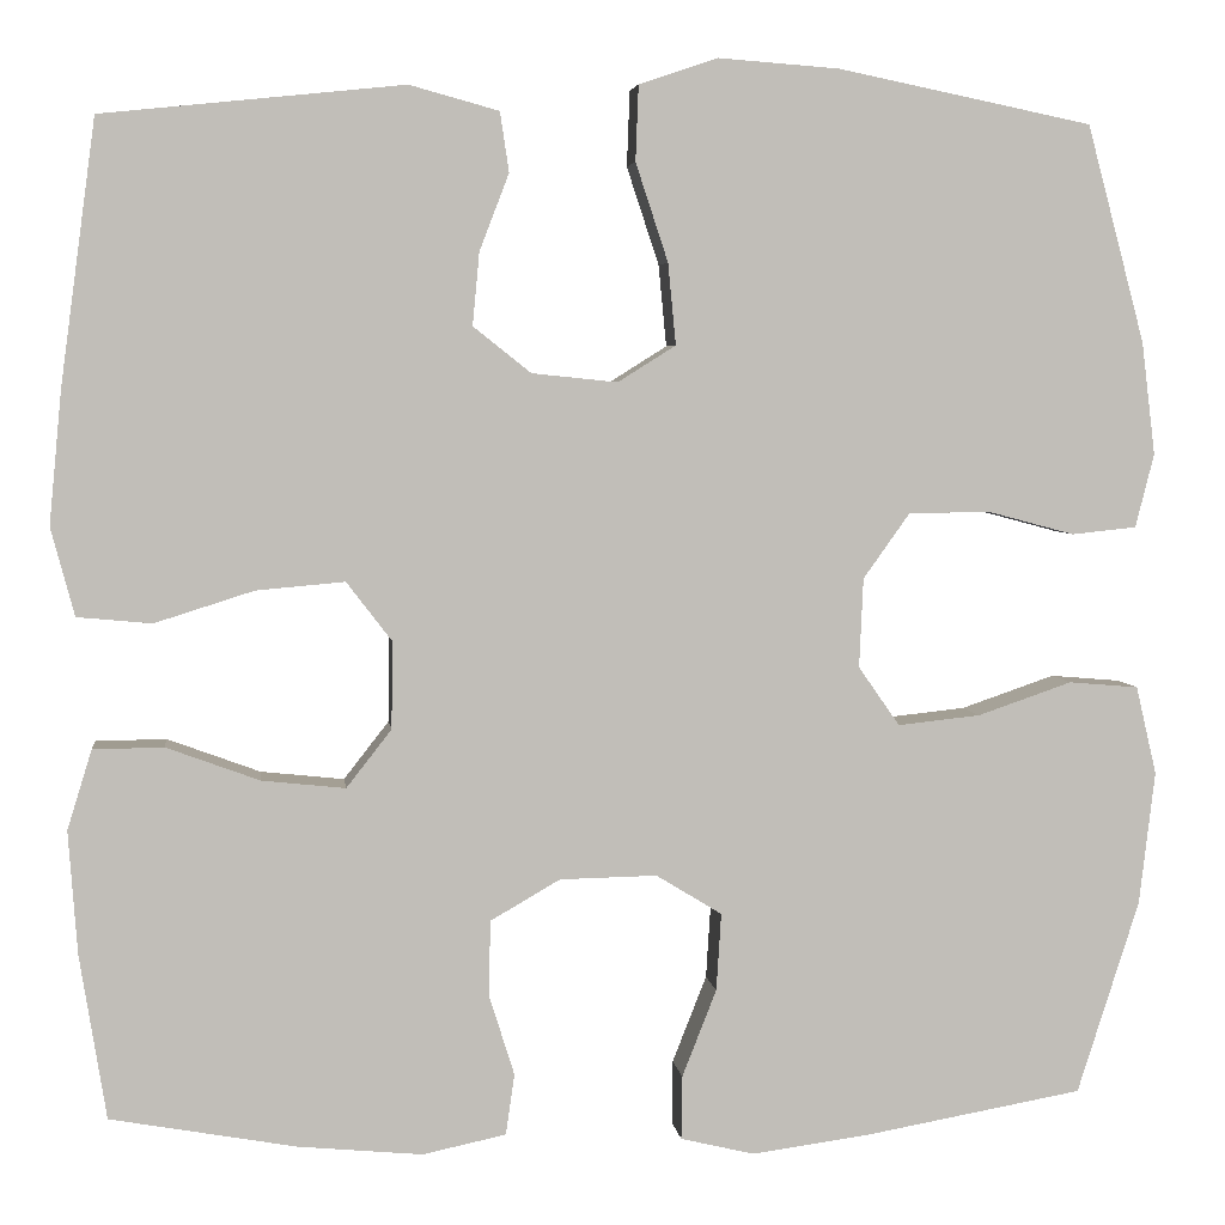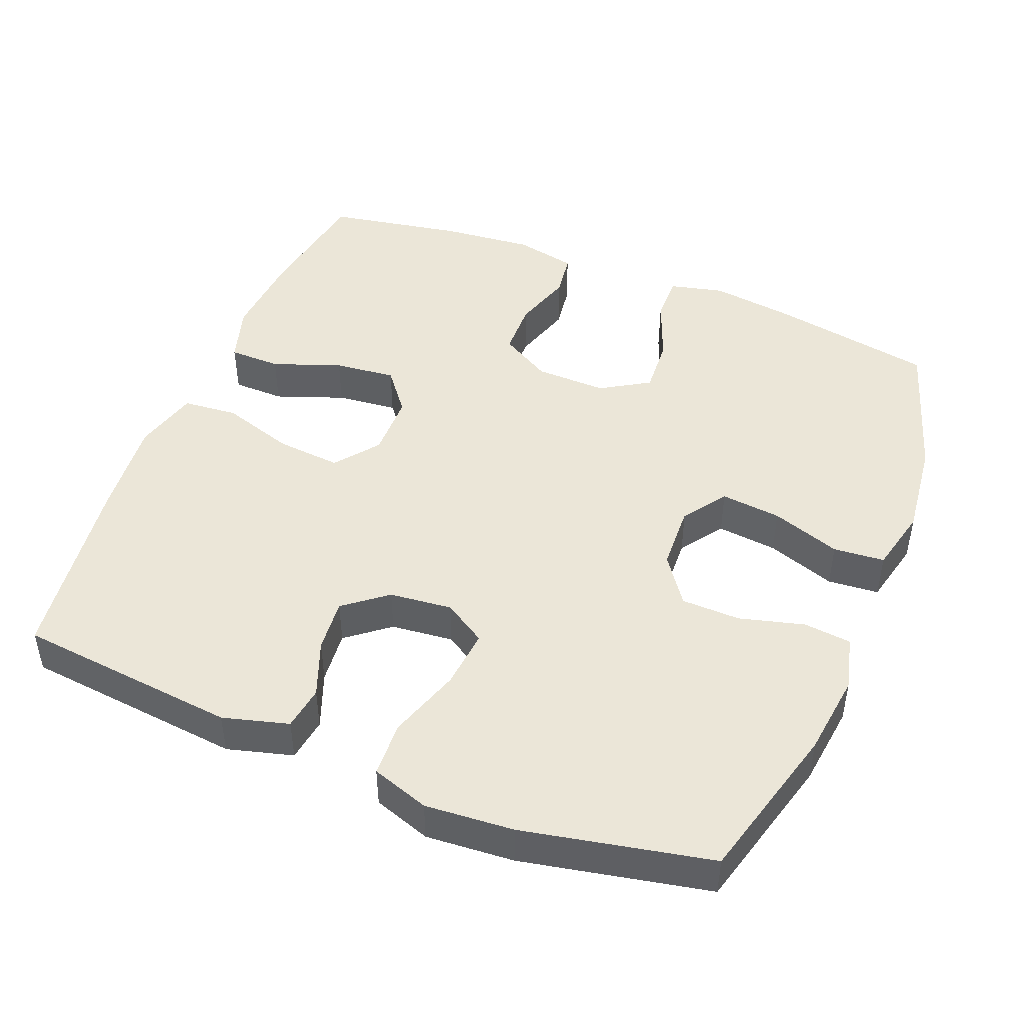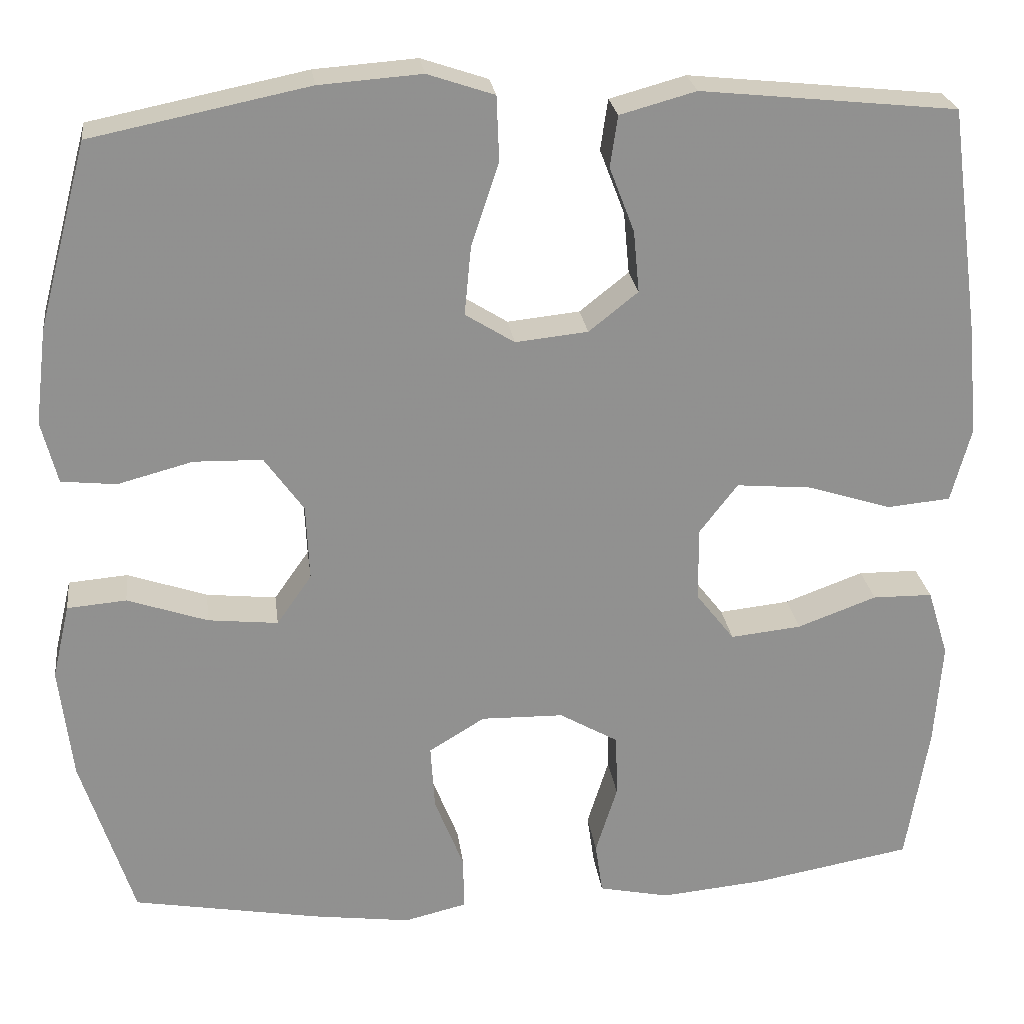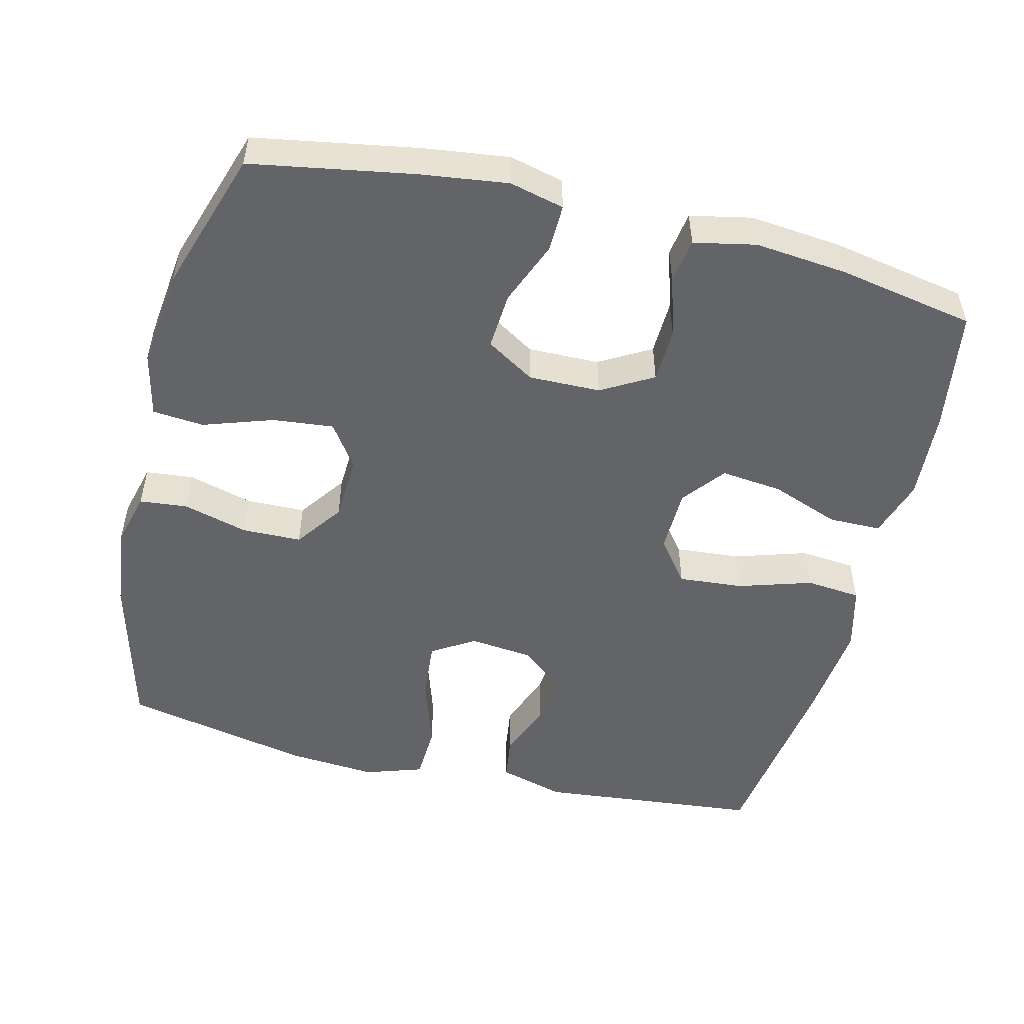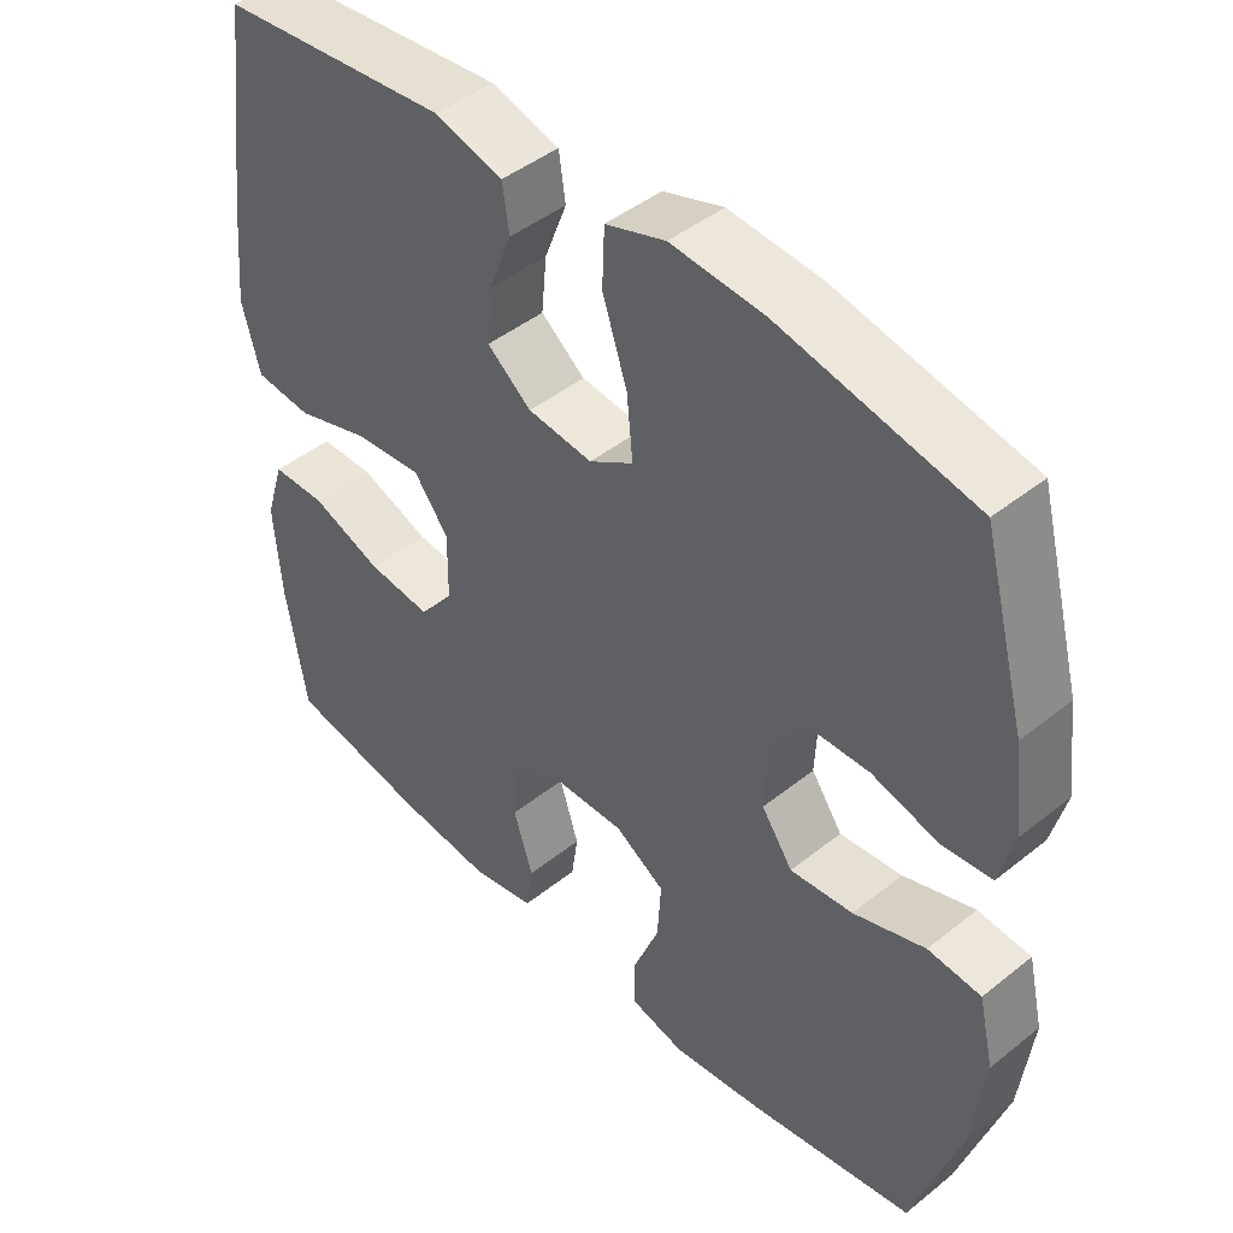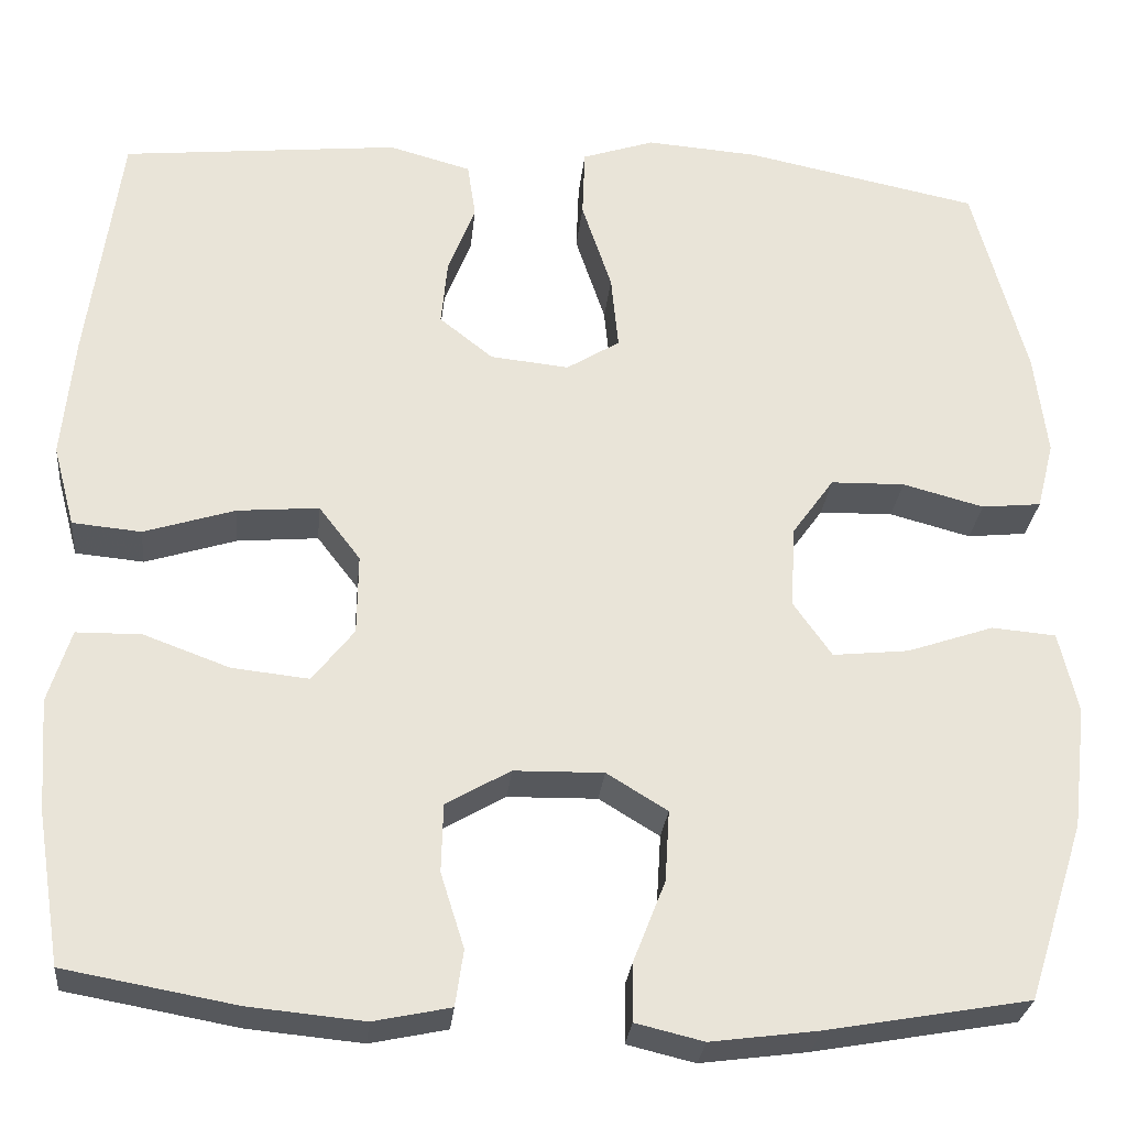
<metadata>
{"format":"obj","ext":"obj","renderer":"f3d","projection":"perspective","resolution":1024,"background":"white","views":[{"elev":4.4,"azim":-6.9,"up":"+Z"},{"elev":46.5,"azim":21.9,"up":"+Y"},{"elev":24.6,"azim":172.8,"up":"+Z"},{"elev":-51.3,"azim":165.9,"up":"+Y"},{"elev":45.2,"azim":47.3,"up":"+Z"},{"elev":-28.0,"azim":-5.7,"up":"+Z"}]}
</metadata>
<code>
v 0.5 0.07 0.5
v 0.559 0.07 0.279
v 0.573 0.07 0.164
v 0.554 0.07 0.089
v 0.488 0.07 0.082
v 0.398 0.07 0.106
v 0.316 0.07 0.104
v 0.269 0.07 0.038
v 0.265 0.07 -0.053
v 0.307 0.07 -0.113
v 0.391 0.07 -0.104
v 0.487 0.07 -0.071
v 0.558 0.07 -0.077
v 0.579 0.07 -0.167
v 0.563 0.07 -0.303
v 0.5 0.07 -0.5
v 0.276 0.07 -0.54
v 0.157 0.07 -0.556
v 0.082 0.07 -0.538
v 0.083 0.07 -0.473
v 0.118 0.07 -0.384
v 0.123 0.07 -0.305
v 0.056 0.07 -0.264
v -0.043 0.07 -0.266
v -0.114 0.07 -0.307
v -0.116 0.07 -0.383
v -0.09 0.07 -0.466
v -0.099 0.07 -0.528
v -0.184 0.07 -0.546
v -0.311 0.07 -0.534
v -0.5 0.07 -0.5
v -0.527 0.07 -0.332
v -0.536 0.07 -0.207
v -0.511 0.07 -0.126
v -0.439 0.07 -0.125
v -0.344 0.07 -0.16
v -0.259 0.07 -0.169
v -0.213 0.07 -0.11
v -0.212 0.07 -0.021
v -0.258 0.07 0.039
v -0.348 0.07 0.031
v -0.449 0.07 -0.001
v -0.525 0.07 0.006
v -0.549 0.07 0.096
v -0.536 0.07 0.232
v -0.5 0.07 0.5
v -0.193 0.07 0.532
v -0.102 0.07 0.507
v -0.093 0.07 0.446
v -0.123 0.07 0.368
v -0.13 0.07 0.294
v -0.071 0.07 0.247
v 0.016 0.07 0.238
v 0.075 0.07 0.275
v 0.067 0.07 0.358
v 0.034 0.07 0.458
v 0.037 0.07 0.535
v 0.117 0.07 0.562
v 0.24 0.07 0.553
v 0.5 0 0.5
v 0.559 0 0.279
v 0.573 0 0.164
v 0.554 0 0.089
v 0.488 0 0.082
v 0.398 0 0.106
v 0.316 0 0.104
v 0.269 0 0.038
v 0.265 0 -0.053
v 0.307 0 -0.113
v 0.391 0 -0.104
v 0.487 0 -0.071
v 0.558 0 -0.077
v 0.579 0 -0.167
v 0.563 0 -0.303
v 0.5 0 -0.5
v 0.276 0 -0.54
v 0.157 0 -0.556
v 0.082 0 -0.538
v 0.083 0 -0.473
v 0.118 0 -0.384
v 0.123 0 -0.305
v 0.056 0 -0.264
v -0.043 0 -0.266
v -0.114 0 -0.307
v -0.116 0 -0.383
v -0.09 0 -0.466
v -0.099 0 -0.528
v -0.184 0 -0.546
v -0.311 0 -0.534
v -0.5 0 -0.5
v -0.527 0 -0.332
v -0.536 0 -0.207
v -0.511 0 -0.126
v -0.439 0 -0.125
v -0.344 0 -0.16
v -0.259 0 -0.169
v -0.213 0 -0.11
v -0.212 0 -0.021
v -0.258 0 0.039
v -0.348 0 0.031
v -0.449 0 -0.001
v -0.525 0 0.006
v -0.549 0 0.096
v -0.536 0 0.232
v -0.5 0 0.5
v -0.193 0 0.532
v -0.102 0 0.507
v -0.093 0 0.446
v -0.123 0 0.368
v -0.13 0 0.294
v -0.071 0 0.247
v 0.016 0 0.238
v 0.075 0 0.275
v 0.067 0 0.358
v 0.034 0 0.458
v 0.037 0 0.535
v 0.117 0 0.562
v 0.24 0 0.553
f 4 5 6
f 3 4 6
f 2 3 6
f 1 2 6
f 59 1 6
f 58 59 6
f 57 58 6
f 56 57 6
f 55 56 6
f 54 55 6 7
f 53 54 7 8
f 52 53 8 9
f 51 52 9 10
f 48 49 50
f 47 48 50
f 46 47 50
f 45 46 50
f 44 45 50
f 43 44 50
f 42 43 50
f 41 42 50
f 40 41 50 51
f 39 40 51 10
f 34 35 36
f 33 34 36
f 32 33 36
f 31 32 36
f 30 31 36
f 29 30 36
f 28 29 36
f 27 28 36
f 26 27 36
f 25 26 36 37
f 24 25 37 38
f 19 20 21
f 18 19 21
f 17 18 21
f 16 17 21
f 15 16 21
f 14 15 21
f 13 14 21
f 12 13 21
f 11 12 21
f 10 11 21 22
f 38 39 10
f 24 38 10
f 23 24 10
f 10 22 23
f 65 64 63
f 65 63 62
f 65 62 61
f 65 61 60
f 65 60 118
f 65 118 117
f 65 117 116
f 65 116 115
f 65 115 114
f 66 65 114 113
f 67 66 113 112
f 68 67 112 111
f 69 68 111 110
f 109 108 107
f 109 107 106
f 109 106 105
f 109 105 104
f 109 104 103
f 109 103 102
f 109 102 101
f 109 101 100
f 110 109 100 99
f 69 110 99 98
f 95 94 93
f 95 93 92
f 95 92 91
f 95 91 90
f 95 90 89
f 95 89 88
f 95 88 87
f 95 87 86
f 95 86 85
f 96 95 85 84
f 97 96 84 83
f 80 79 78
f 80 78 77
f 80 77 76
f 80 76 75
f 80 75 74
f 80 74 73
f 80 73 72
f 80 72 71
f 80 71 70
f 81 80 70 69
f 69 98 97
f 69 97 83
f 69 83 82
f 82 81 69
f 1 60 61 2
f 2 61 62 3
f 3 62 63 4
f 4 63 64 5
f 5 64 65 6
f 6 65 66 7
f 7 66 67 8
f 8 67 68 9
f 9 68 69 10
f 10 69 70 11
f 11 70 71 12
f 12 71 72 13
f 13 72 73 14
f 14 73 74 15
f 15 74 75 16
f 16 75 76 17
f 17 76 77 18
f 18 77 78 19
f 19 78 79 20
f 20 79 80 21
f 21 80 81 22
f 22 81 82 23
f 23 82 83 24
f 24 83 84 25
f 25 84 85 26
f 26 85 86 27
f 27 86 87 28
f 28 87 88 29
f 29 88 89 30
f 30 89 90 31
f 31 90 91 32
f 32 91 92 33
f 33 92 93 34
f 34 93 94 35
f 35 94 95 36
f 36 95 96 37
f 37 96 97 38
f 38 97 98 39
f 39 98 99 40
f 40 99 100 41
f 41 100 101 42
f 42 101 102 43
f 43 102 103 44
f 44 103 104 45
f 45 104 105 46
f 46 105 106 47
f 47 106 107 48
f 48 107 108 49
f 49 108 109 50
f 50 109 110 51
f 51 110 111 52
f 52 111 112 53
f 53 112 113 54
f 54 113 114 55
f 55 114 115 56
f 56 115 116 57
f 57 116 117 58
f 58 117 118 59
f 59 118 60 1

</code>
